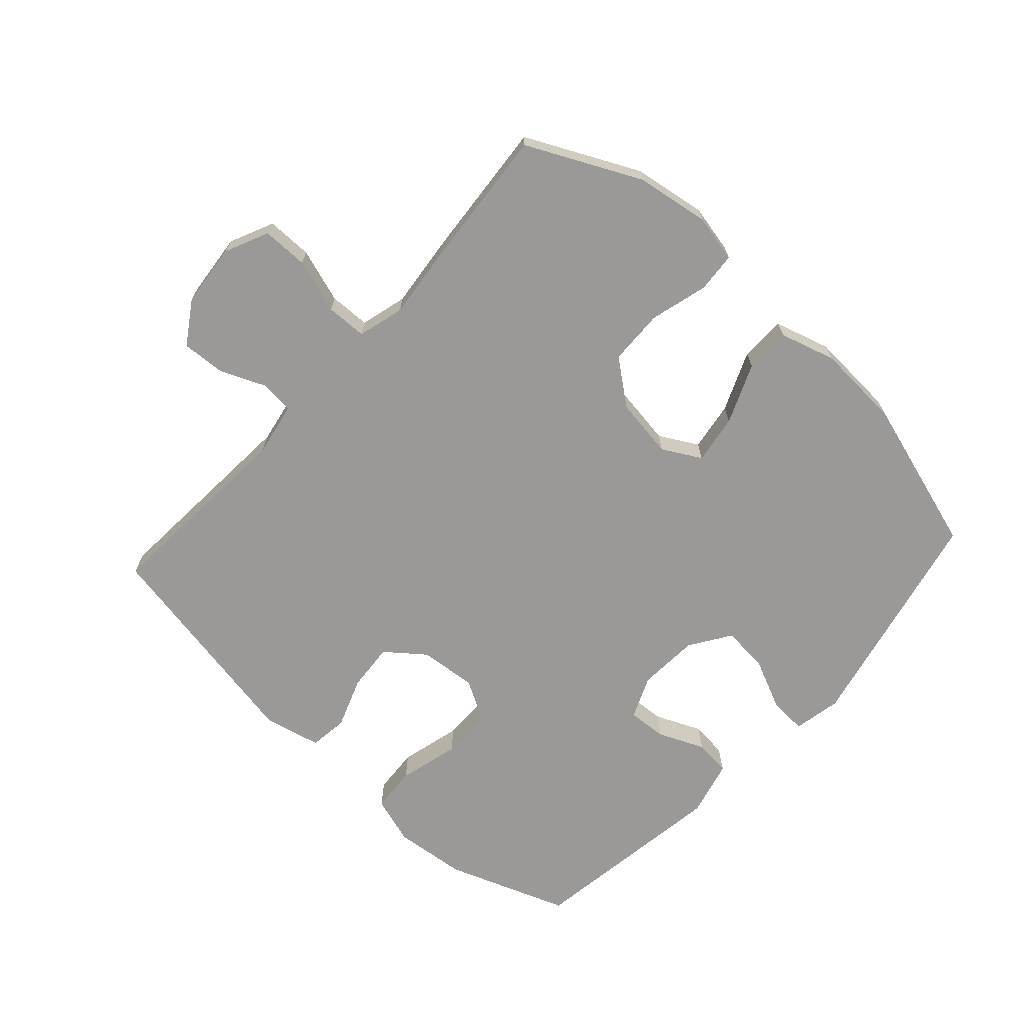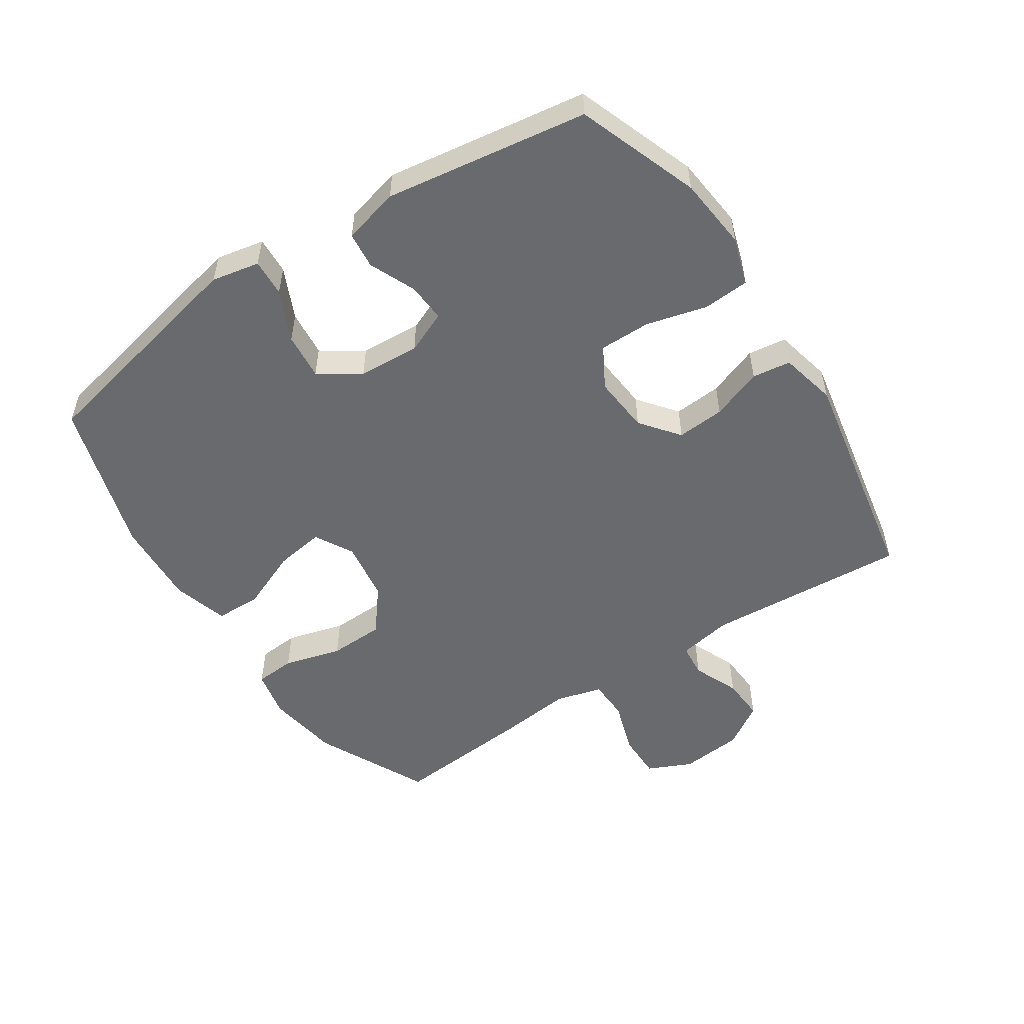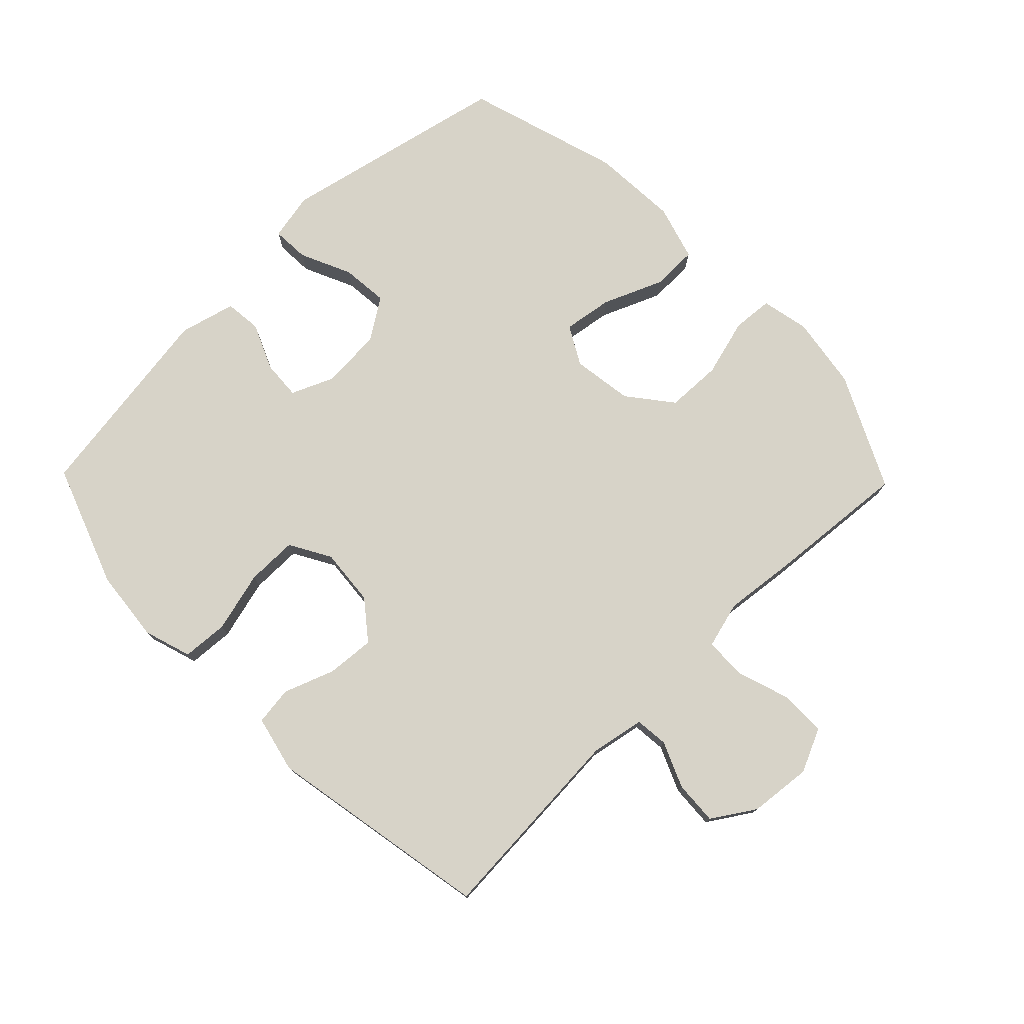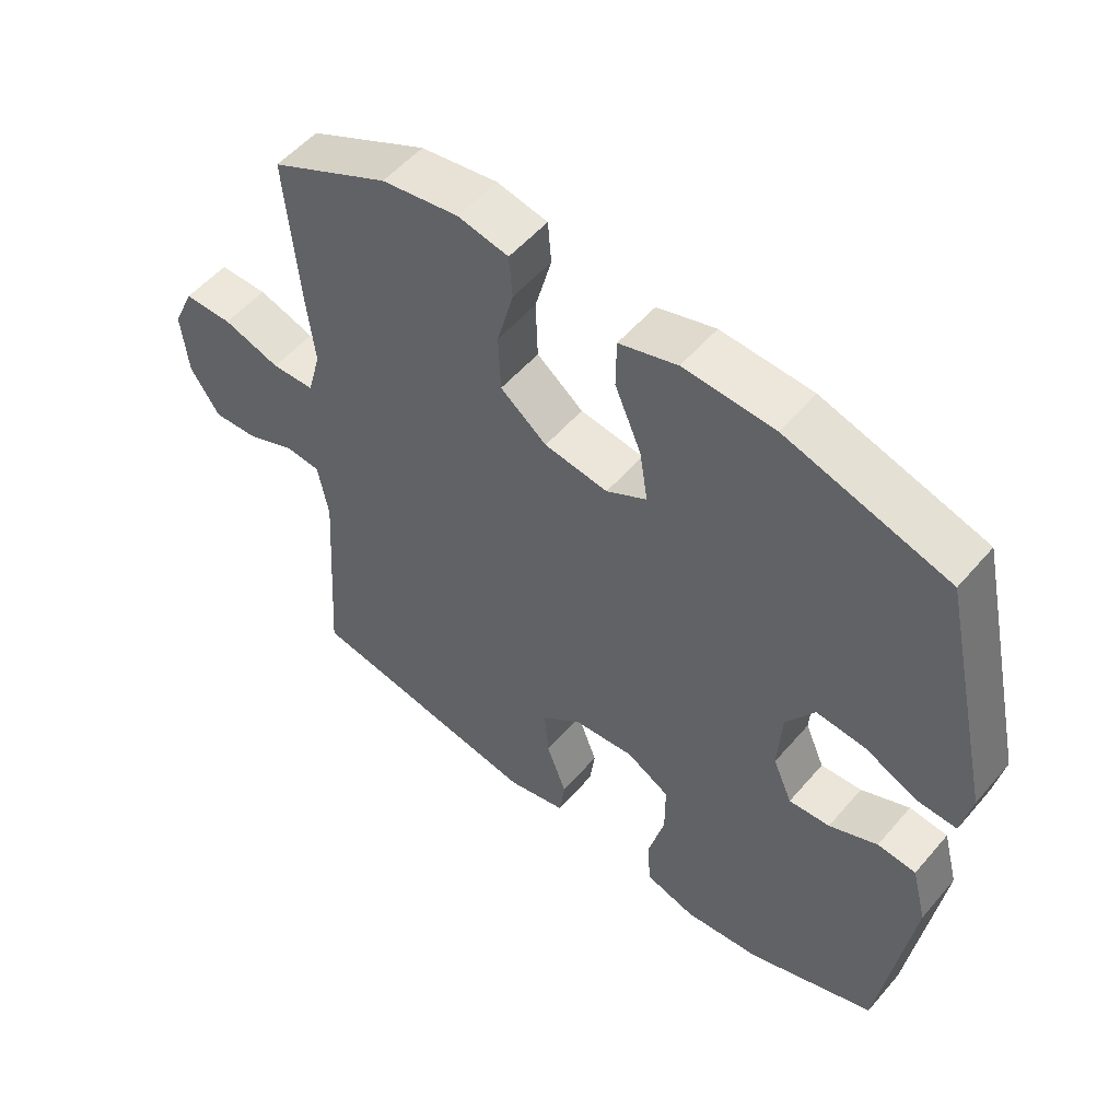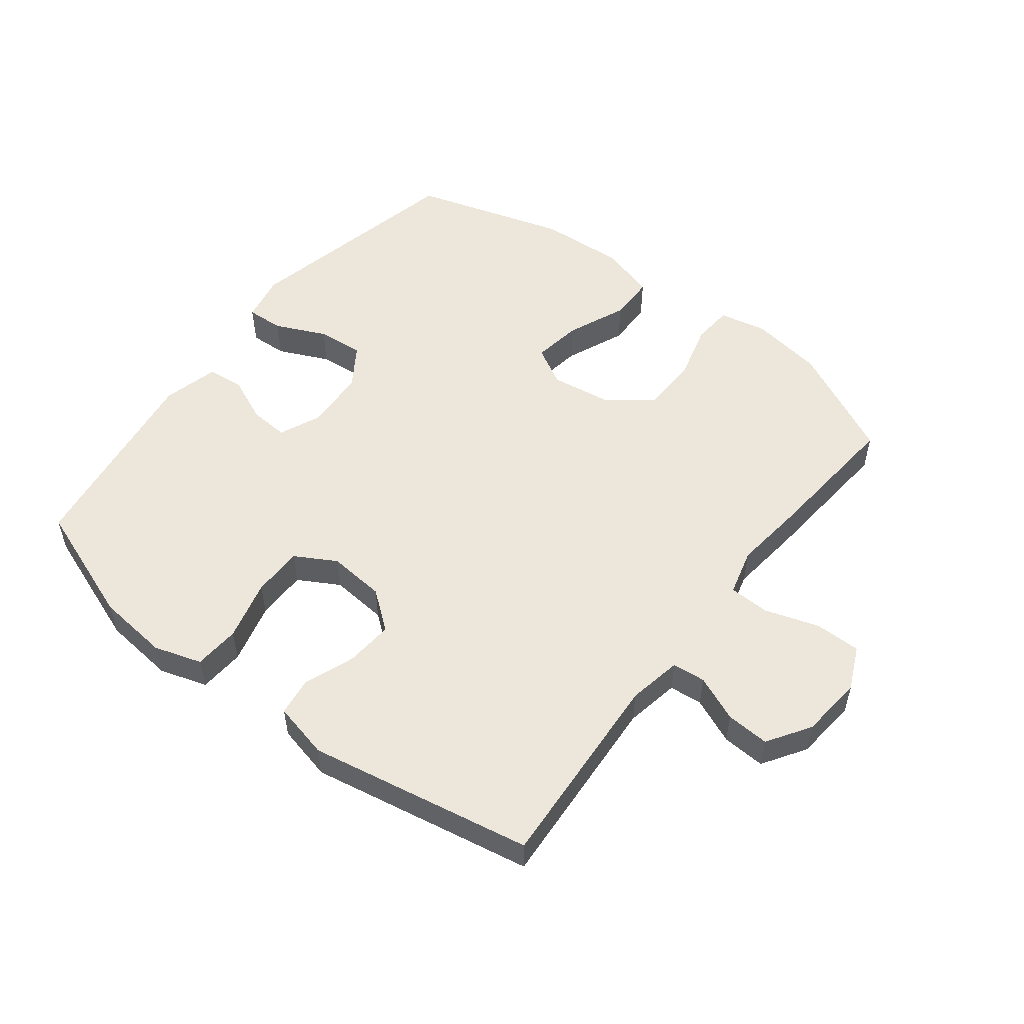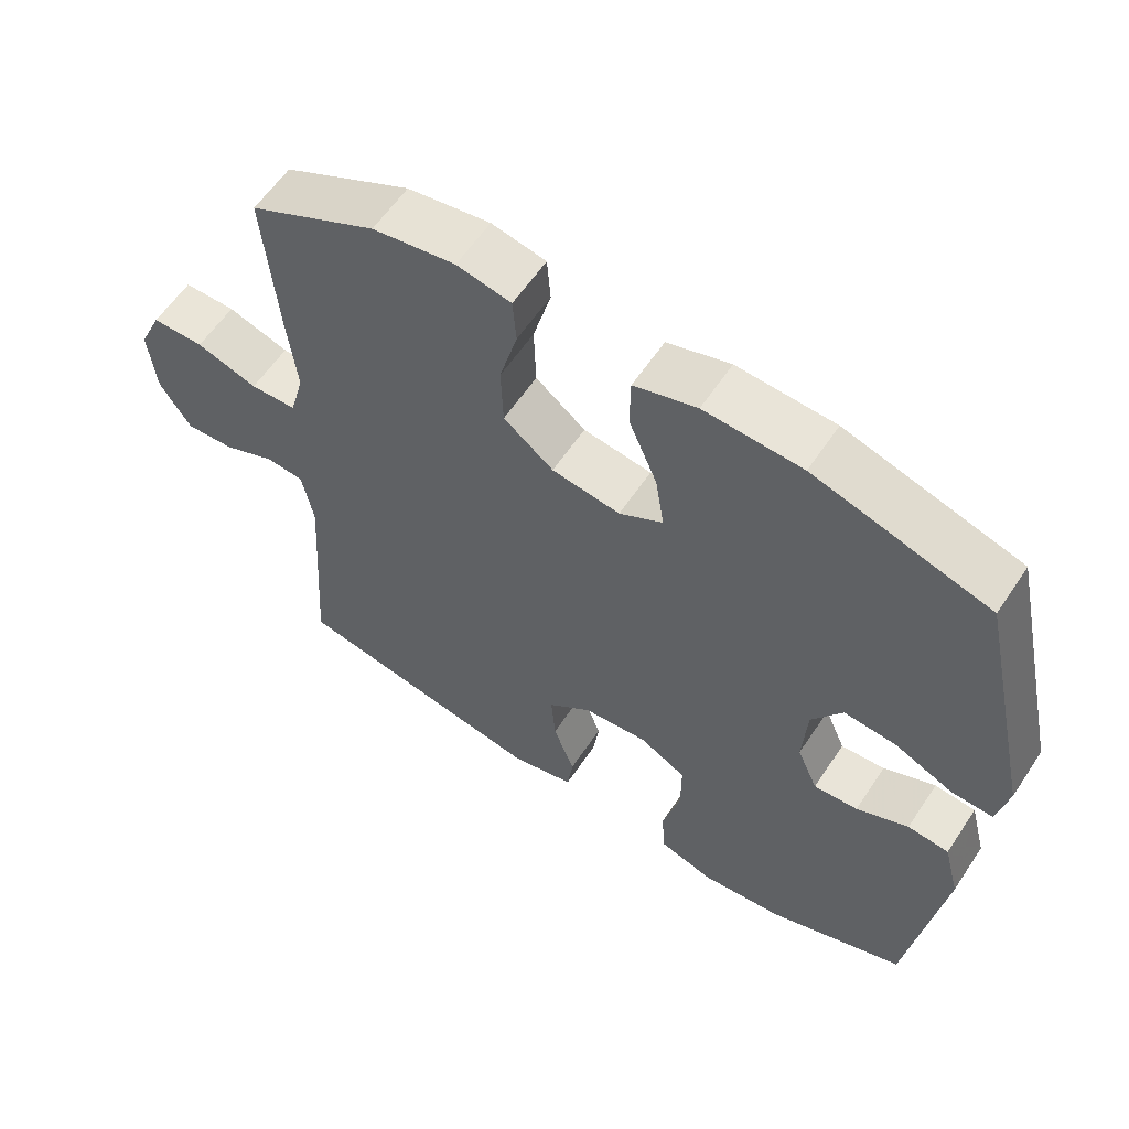
<metadata>
{"format":"obj","ext":"obj","renderer":"f3d","projection":"perspective","resolution":1024,"background":"white","views":[{"elev":-68.9,"azim":-42.3,"up":"+Y"},{"elev":-53.0,"azim":123.3,"up":"+Y"},{"elev":76.6,"azim":-134.2,"up":"+Y"},{"elev":53.6,"azim":39.5,"up":"+Z"},{"elev":53.1,"azim":-142.3,"up":"+Y"},{"elev":59.4,"azim":33.5,"up":"+Z"}]}
</metadata>
<code>
v 0.5 0.07 0.5
v 0.58 0.07 0.138
v 0.565 0.07 0.062
v 0.506 0.07 0.065
v 0.425 0.07 0.102
v 0.351 0.07 0.109
v 0.308 0.07 0.044
v 0.302 0.07 -0.053
v 0.331 0.07 -0.12
v 0.393 0.07 -0.116
v 0.466 0.07 -0.084
v 0.524 0.07 -0.09
v 0.547 0.07 -0.179
v 0.5 0.07 -0.5
v 0.307 0.07 -0.571
v 0.192 0.07 -0.583
v 0.116 0.07 -0.559
v 0.111 0.07 -0.486
v 0.136 0.07 -0.389
v 0.136 0.07 -0.308
v 0.071 0.07 -0.271
v -0.02 0.07 -0.279
v -0.081 0.07 -0.327
v -0.075 0.07 -0.403
v -0.045 0.07 -0.484
v -0.053 0.07 -0.545
v -0.143 0.07 -0.566
v -0.5 0.07 -0.5
v -0.479 0.07 -0.18
v -0.495 0.07 -0.094
v -0.548 0.07 -0.089
v -0.621 0.07 -0.12
v -0.69 0.07 -0.124
v -0.734 0.07 -0.056
v -0.744 0.07 0.043
v -0.712 0.07 0.113
v -0.639 0.07 0.113
v -0.553 0.07 0.085
v -0.488 0.07 0.087
v -0.468 0.07 0.161
v -0.481 0.07 0.277
v -0.5 0.07 0.5
v -0.321 0.07 0.587
v -0.205 0.07 0.605
v -0.129 0.07 0.589
v -0.124 0.07 0.525
v -0.149 0.07 0.433
v -0.146 0.07 0.345
v -0.076 0.07 0.29
v 0.02 0.07 0.276
v 0.081 0.07 0.31
v 0.069 0.07 0.388
v 0.029 0.07 0.483
v 0.03 0.07 0.556
v 0.118 0.07 0.582
v 0.255 0.07 0.574
v 0.5 0 0.5
v 0.58 0 0.138
v 0.565 0 0.062
v 0.506 0 0.065
v 0.425 0 0.102
v 0.351 0 0.109
v 0.308 0 0.044
v 0.302 0 -0.053
v 0.331 0 -0.12
v 0.393 0 -0.116
v 0.466 0 -0.084
v 0.524 0 -0.09
v 0.547 0 -0.179
v 0.5 0 -0.5
v 0.307 0 -0.571
v 0.192 0 -0.583
v 0.116 0 -0.559
v 0.111 0 -0.486
v 0.136 0 -0.389
v 0.136 0 -0.308
v 0.071 0 -0.271
v -0.02 0 -0.279
v -0.081 0 -0.327
v -0.075 0 -0.403
v -0.045 0 -0.484
v -0.053 0 -0.545
v -0.143 0 -0.566
v -0.5 0 -0.5
v -0.479 0 -0.18
v -0.495 0 -0.094
v -0.548 0 -0.089
v -0.621 0 -0.12
v -0.69 0 -0.124
v -0.734 0 -0.056
v -0.744 0 0.043
v -0.712 0 0.113
v -0.639 0 0.113
v -0.553 0 0.085
v -0.488 0 0.087
v -0.468 0 0.161
v -0.481 0 0.277
v -0.5 0 0.5
v -0.321 0 0.587
v -0.205 0 0.605
v -0.129 0 0.589
v -0.124 0 0.525
v -0.149 0 0.433
v -0.146 0 0.345
v -0.076 0 0.29
v 0.02 0 0.276
v 0.081 0 0.31
v 0.069 0 0.388
v 0.029 0 0.483
v 0.03 0 0.556
v 0.118 0 0.582
v 0.255 0 0.574
f 52 53 54 55
f 51 52 55 56
f 44 45 46 47
f 44 47 48
f 43 44 48
f 40 41 42 43
f 39 40 43 48
f 35 36 37 38
f 35 38 39
f 34 35 39
f 31 32 33 34
f 30 31 34 39
f 29 30 39 48
f 24 25 26 27
f 23 24 27 28
f 22 23 28 29
f 16 17 18 19
f 16 19 20
f 15 16 20
f 14 15 20
f 13 14 20 21
f 10 11 12 13
f 9 10 13 21
f 2 3 4 5
f 2 5 6
f 51 56 1 2
f 50 51 2 6
f 49 50 6 7
f 22 29 48 49
f 22 49 7 8
f 8 9 21 22
f 111 110 109 108
f 112 111 108 107
f 103 102 101 100
f 104 103 100
f 104 100 99
f 99 98 97 96
f 104 99 96 95
f 94 93 92 91
f 95 94 91
f 95 91 90
f 90 89 88 87
f 95 90 87 86
f 104 95 86 85
f 83 82 81 80
f 84 83 80 79
f 85 84 79 78
f 75 74 73 72
f 76 75 72
f 76 72 71
f 76 71 70
f 77 76 70 69
f 69 68 67 66
f 77 69 66 65
f 61 60 59 58
f 62 61 58
f 58 57 112 107
f 62 58 107 106
f 63 62 106 105
f 105 104 85 78
f 64 63 105 78
f 78 77 65 64
f 1 57 58 2
f 2 58 59 3
f 3 59 60 4
f 4 60 61 5
f 5 61 62 6
f 6 62 63 7
f 7 63 64 8
f 8 64 65 9
f 9 65 66 10
f 10 66 67 11
f 11 67 68 12
f 12 68 69 13
f 13 69 70 14
f 14 70 71 15
f 15 71 72 16
f 16 72 73 17
f 17 73 74 18
f 18 74 75 19
f 19 75 76 20
f 20 76 77 21
f 21 77 78 22
f 22 78 79 23
f 23 79 80 24
f 24 80 81 25
f 25 81 82 26
f 26 82 83 27
f 27 83 84 28
f 28 84 85 29
f 29 85 86 30
f 30 86 87 31
f 31 87 88 32
f 32 88 89 33
f 33 89 90 34
f 34 90 91 35
f 35 91 92 36
f 36 92 93 37
f 37 93 94 38
f 38 94 95 39
f 39 95 96 40
f 40 96 97 41
f 41 97 98 42
f 42 98 99 43
f 43 99 100 44
f 44 100 101 45
f 45 101 102 46
f 46 102 103 47
f 47 103 104 48
f 48 104 105 49
f 49 105 106 50
f 50 106 107 51
f 51 107 108 52
f 52 108 109 53
f 53 109 110 54
f 54 110 111 55
f 55 111 112 56
f 56 112 57 1

</code>
